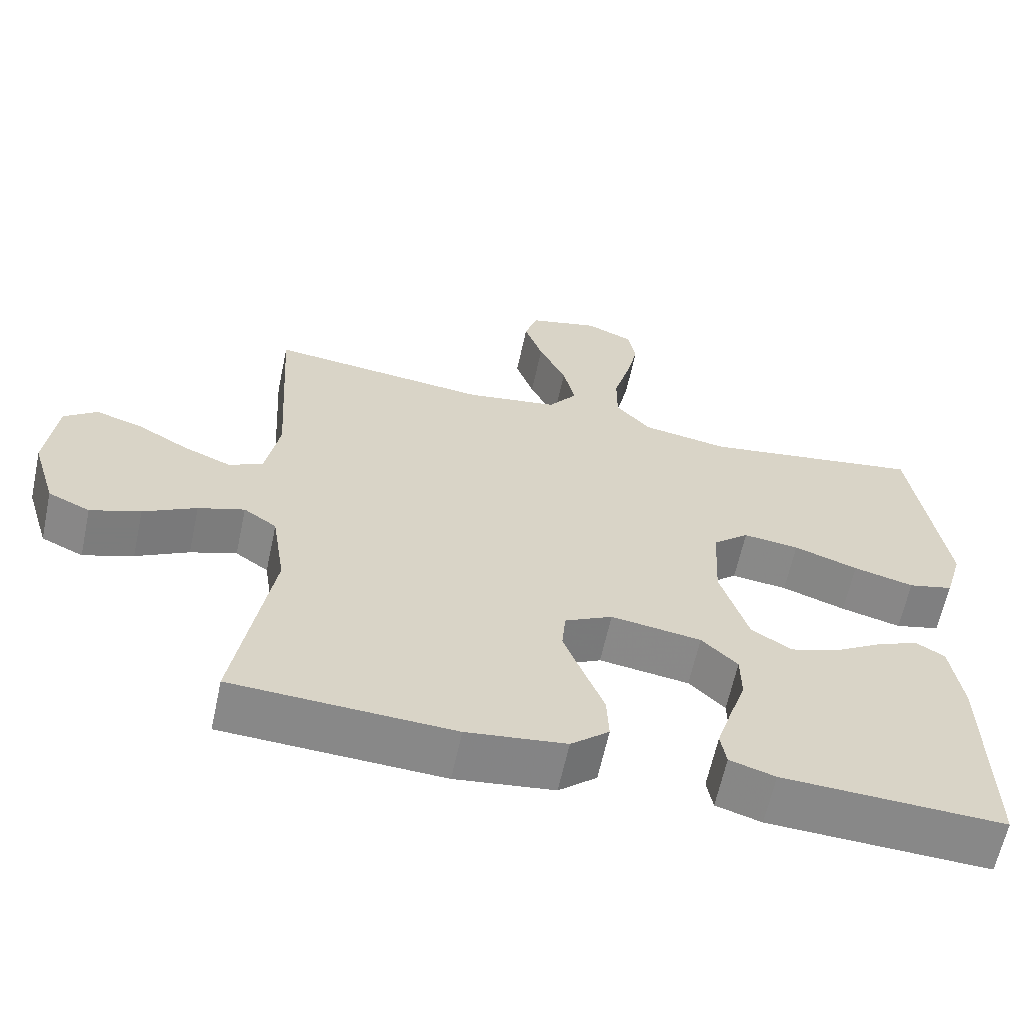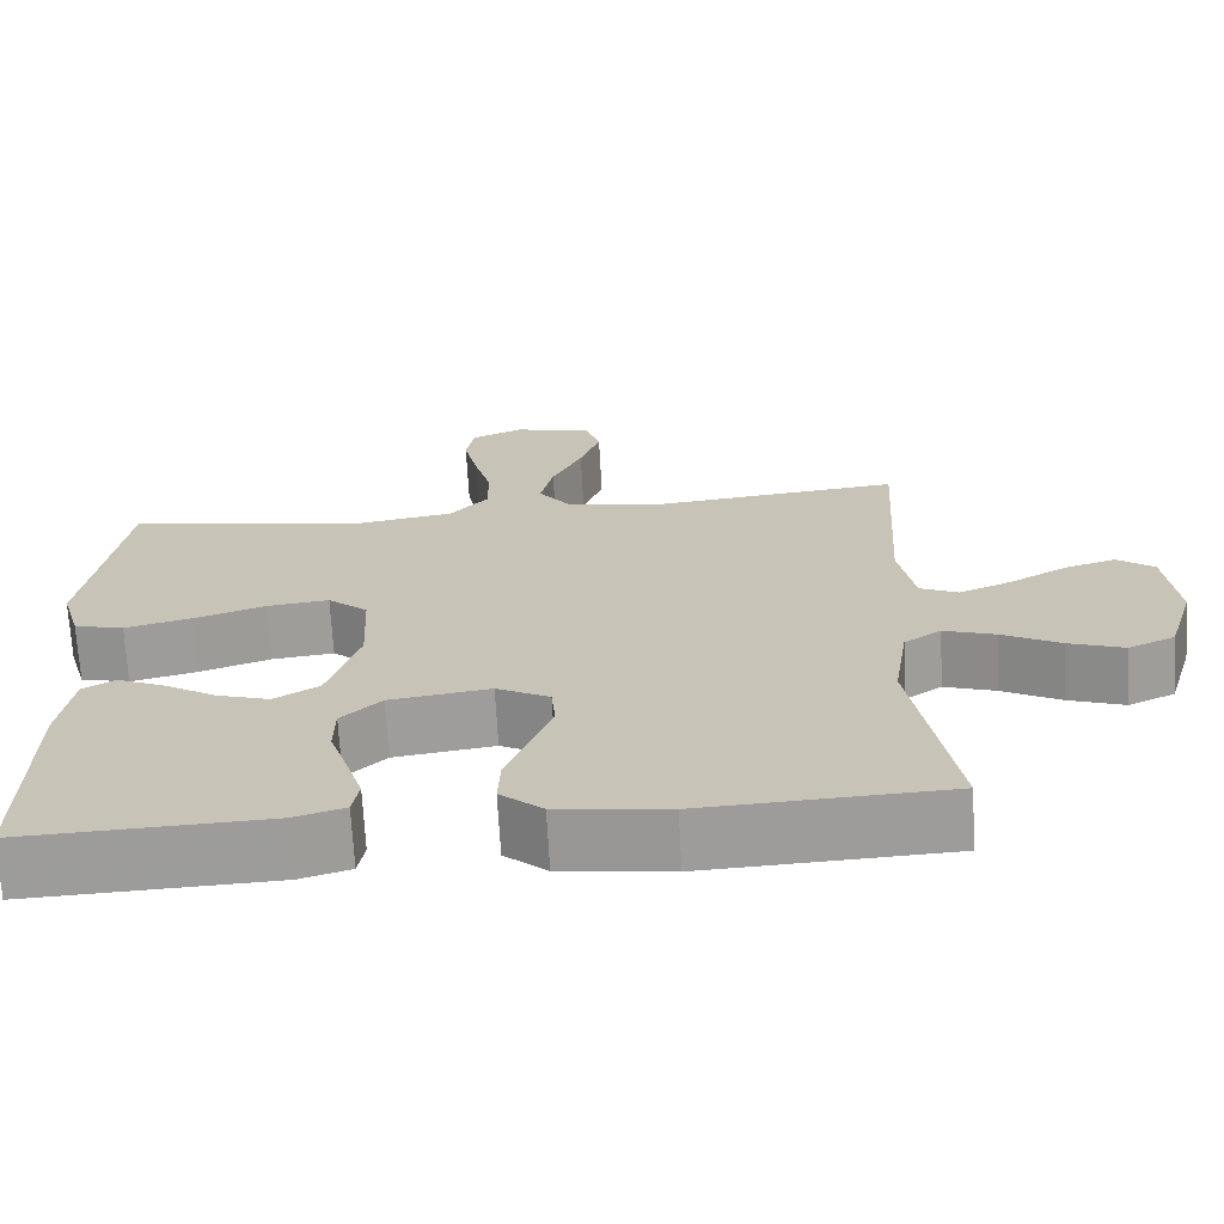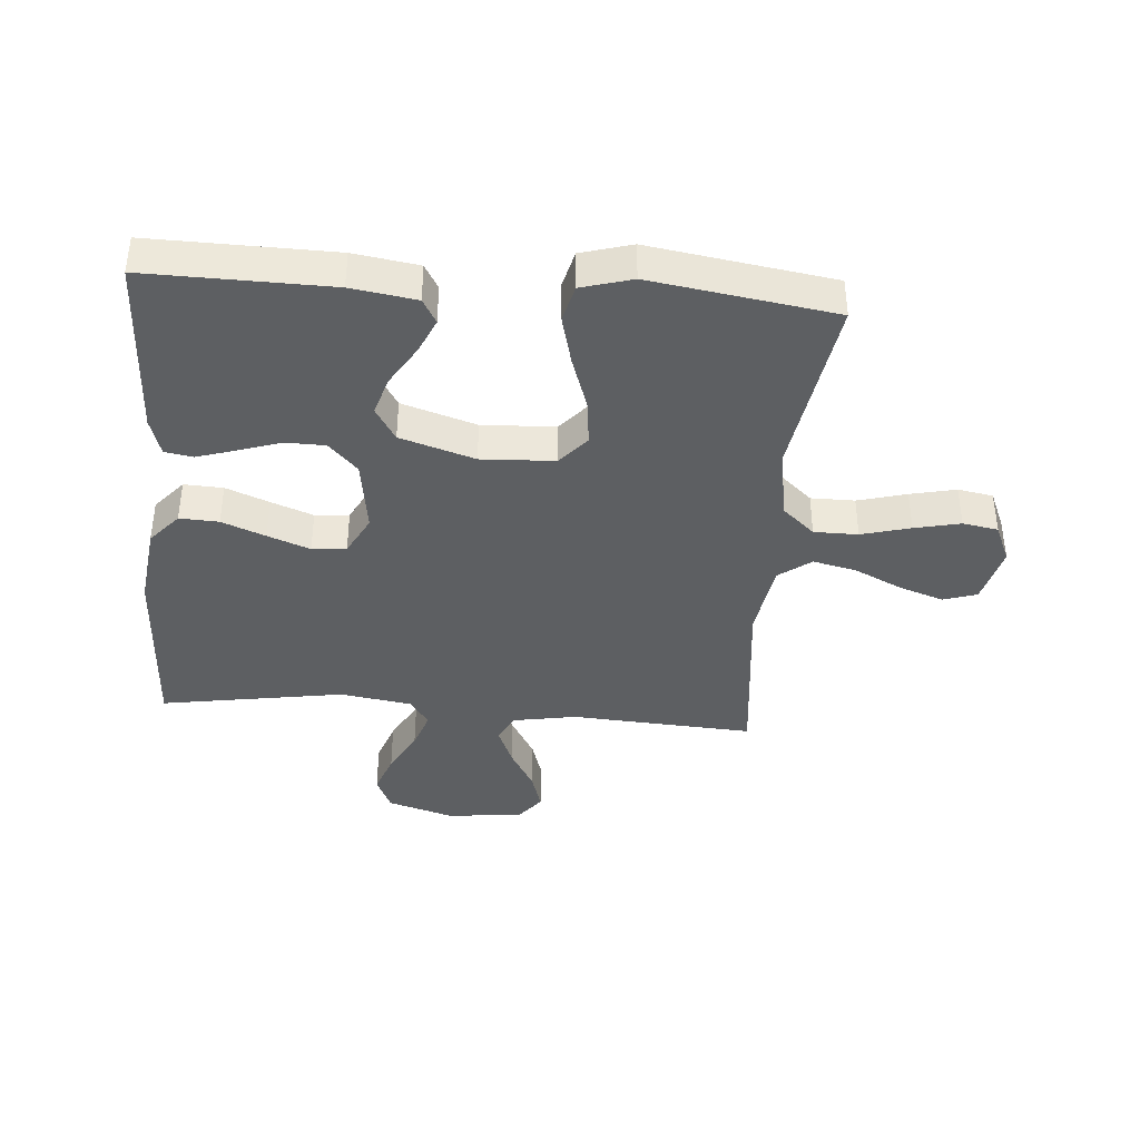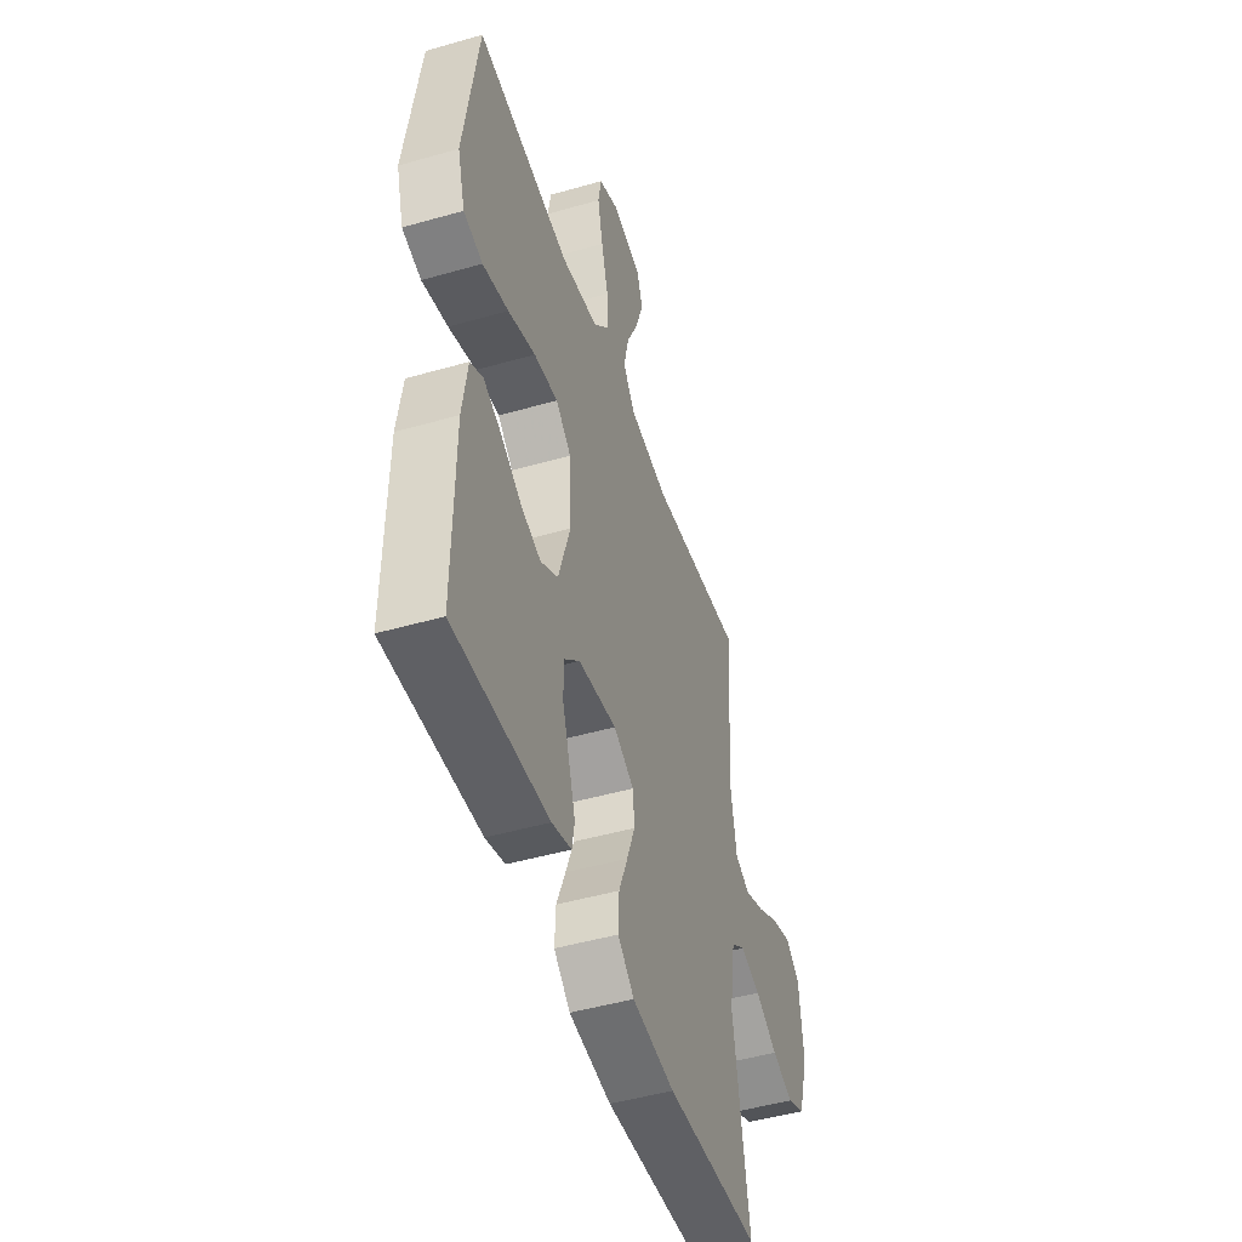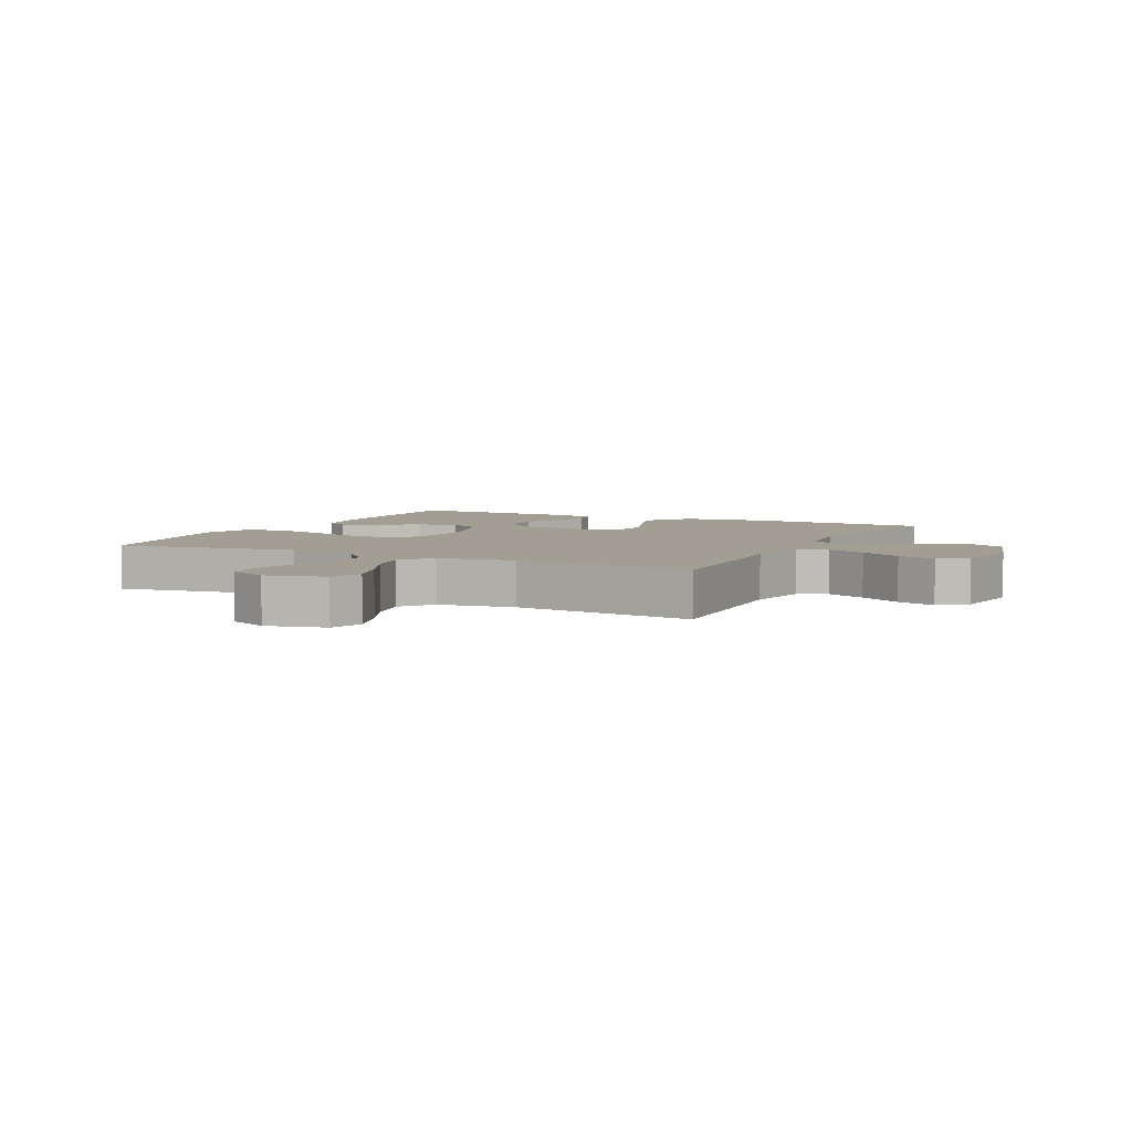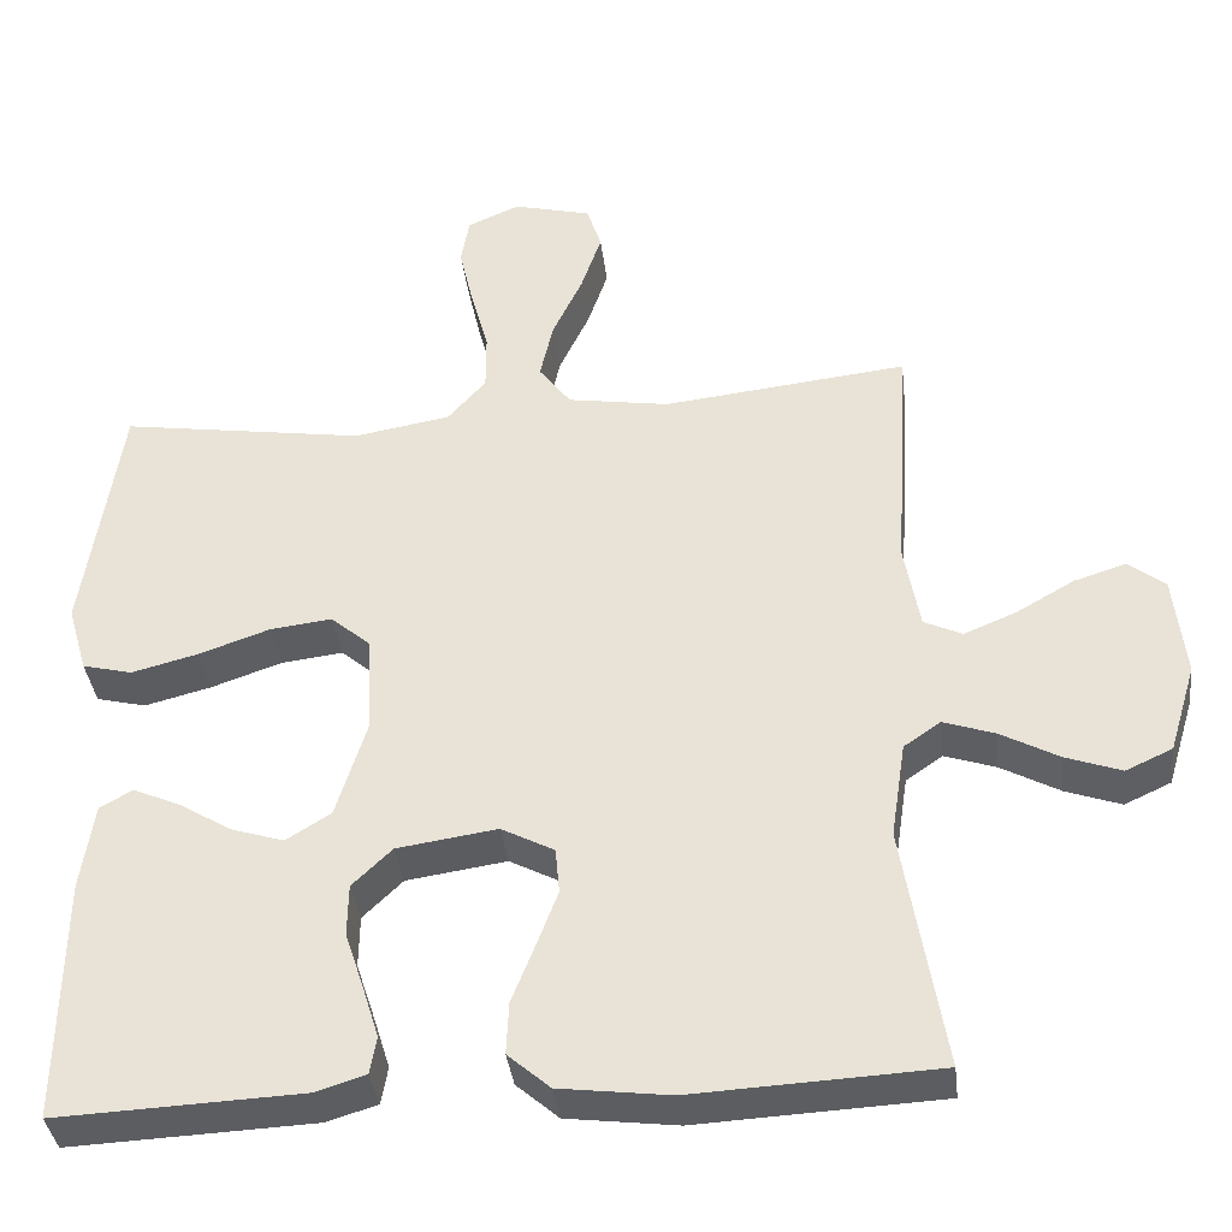
<metadata>
{"format":"obj","ext":"obj","renderer":"f3d","projection":"perspective","resolution":1024,"background":"white","views":[{"elev":-62.6,"azim":167.9,"up":"+Z"},{"elev":-69.6,"azim":3.2,"up":"+Z"},{"elev":-39.5,"azim":-94.7,"up":"+Y"},{"elev":-47.6,"azim":-72.1,"up":"+Z"},{"elev":5.0,"azim":26.6,"up":"+Y"},{"elev":-37.0,"azim":6.7,"up":"+Z"}]}
</metadata>
<code>
v -0.5 0.07 -0.5
v -0.496 0.07 -0.2
v -0.48 0.07 -0.094
v -0.44 0.07 -0.071
v -0.383 0.07 -0.096
v -0.317 0.07 -0.136
v -0.253 0.07 -0.156
v -0.198 0.07 -0.122
v -0.16 0.07 0
v -0.166 0.07 0.12
v -0.215 0.07 0.162
v -0.291 0.07 0.153
v -0.378 0.07 0.123
v -0.46 0.07 0.102
v -0.521 0.07 0.117
v -0.545 0.07 0.2
v -0.5 0.07 0.5
v -0.2 0.07 0.454
v -0.082 0.07 0.474
v -0.035 0.07 0.527
v -0.035 0.07 0.599
v -0.057 0.07 0.679
v -0.074 0.07 0.754
v -0.064 0.07 0.812
v 0 0.07 0.84
v 0.096 0.07 0.816
v 0.114 0.07 0.761
v 0.089 0.07 0.688
v 0.052 0.07 0.61
v 0.036 0.07 0.539
v 0.075 0.07 0.487
v 0.2 0.07 0.467
v 0.5 0.07 0.5
v 0.482 0.07 0.2
v 0.501 0.07 0.095
v 0.548 0.07 0.073
v 0.613 0.07 0.1
v 0.683 0.07 0.14
v 0.747 0.07 0.16
v 0.792 0.07 0.125
v 0.806 0.07 0
v 0.773 0.07 -0.109
v 0.716 0.07 -0.135
v 0.648 0.07 -0.111
v 0.576 0.07 -0.072
v 0.513 0.07 -0.051
v 0.468 0.07 -0.082
v 0.45 0.07 -0.2
v 0.5 0.07 -0.5
v 0.2 0.07 -0.515
v 0.065 0.07 -0.498
v 0.013 0.07 -0.453
v 0.016 0.07 -0.389
v 0.044 0.07 -0.318
v 0.07 0.07 -0.249
v 0.065 0.07 -0.193
v 0 0.07 -0.159
v -0.123 0.07 -0.177
v -0.172 0.07 -0.224
v -0.173 0.07 -0.288
v -0.15 0.07 -0.358
v -0.13 0.07 -0.422
v -0.138 0.07 -0.468
v -0.2 0.07 -0.487
v -0.5 0 -0.5
v -0.496 0 -0.2
v -0.48 0 -0.094
v -0.44 0 -0.071
v -0.383 0 -0.096
v -0.317 0 -0.136
v -0.253 0 -0.156
v -0.198 0 -0.122
v -0.16 0 0
v -0.166 0 0.12
v -0.215 0 0.162
v -0.291 0 0.153
v -0.378 0 0.123
v -0.46 0 0.102
v -0.521 0 0.117
v -0.545 0 0.2
v -0.5 0 0.5
v -0.2 0 0.454
v -0.082 0 0.474
v -0.035 0 0.527
v -0.035 0 0.599
v -0.057 0 0.679
v -0.074 0 0.754
v -0.064 0 0.812
v 0 0 0.84
v 0.096 0 0.816
v 0.114 0 0.761
v 0.089 0 0.688
v 0.052 0 0.61
v 0.036 0 0.539
v 0.075 0 0.487
v 0.2 0 0.467
v 0.5 0 0.5
v 0.482 0 0.2
v 0.501 0 0.095
v 0.548 0 0.073
v 0.613 0 0.1
v 0.683 0 0.14
v 0.747 0 0.16
v 0.792 0 0.125
v 0.806 0 0
v 0.773 0 -0.109
v 0.716 0 -0.135
v 0.648 0 -0.111
v 0.576 0 -0.072
v 0.513 0 -0.051
v 0.468 0 -0.082
v 0.45 0 -0.2
v 0.5 0 -0.5
v 0.2 0 -0.515
v 0.065 0 -0.498
v 0.013 0 -0.453
v 0.016 0 -0.389
v 0.044 0 -0.318
v 0.07 0 -0.249
v 0.065 0 -0.193
v 0 0 -0.159
v -0.123 0 -0.177
v -0.172 0 -0.224
v -0.173 0 -0.288
v -0.15 0 -0.358
v -0.13 0 -0.422
v -0.138 0 -0.468
v -0.2 0 -0.487
f 60 61 62 63
f 60 63 64 1
f 51 52 53 54
f 51 54 55
f 48 49 50 51
f 47 48 51 55
f 46 47 55 56
f 42 43 44 45
f 42 45 46
f 41 42 46
f 40 41 46
f 37 38 39 40
f 36 37 40 46
f 35 36 46 56
f 32 33 34
f 31 32 34 35
f 26 27 28 29
f 26 29 30
f 25 26 30
f 24 25 30
f 21 22 23 24
f 21 24 30
f 20 21 30 31
f 15 16 17 18
f 15 18 19
f 12 13 14 15
f 12 15 19
f 11 12 19 20
f 3 4 5 6
f 3 6 7
f 2 3 7
f 59 60 1 2
f 58 59 2 7
f 57 58 7 8
f 31 35 56 57
f 31 57 8 9
f 10 11 20 31
f 9 10 31
f 127 126 125 124
f 65 128 127 124
f 118 117 116 115
f 119 118 115
f 115 114 113 112
f 119 115 112 111
f 120 119 111 110
f 109 108 107 106
f 110 109 106
f 110 106 105
f 110 105 104
f 104 103 102 101
f 110 104 101 100
f 120 110 100 99
f 98 97 96
f 99 98 96 95
f 93 92 91 90
f 94 93 90
f 94 90 89
f 94 89 88
f 88 87 86 85
f 94 88 85
f 95 94 85 84
f 82 81 80 79
f 83 82 79
f 79 78 77 76
f 83 79 76
f 84 83 76 75
f 70 69 68 67
f 71 70 67
f 71 67 66
f 66 65 124 123
f 71 66 123 122
f 72 71 122 121
f 121 120 99 95
f 73 72 121 95
f 95 84 75 74
f 95 74 73
f 1 65 66 2
f 2 66 67 3
f 3 67 68 4
f 4 68 69 5
f 5 69 70 6
f 6 70 71 7
f 7 71 72 8
f 8 72 73 9
f 9 73 74 10
f 10 74 75 11
f 11 75 76 12
f 12 76 77 13
f 13 77 78 14
f 14 78 79 15
f 15 79 80 16
f 16 80 81 17
f 17 81 82 18
f 18 82 83 19
f 19 83 84 20
f 20 84 85 21
f 21 85 86 22
f 22 86 87 23
f 23 87 88 24
f 24 88 89 25
f 25 89 90 26
f 26 90 91 27
f 27 91 92 28
f 28 92 93 29
f 29 93 94 30
f 30 94 95 31
f 31 95 96 32
f 32 96 97 33
f 33 97 98 34
f 34 98 99 35
f 35 99 100 36
f 36 100 101 37
f 37 101 102 38
f 38 102 103 39
f 39 103 104 40
f 40 104 105 41
f 41 105 106 42
f 42 106 107 43
f 43 107 108 44
f 44 108 109 45
f 45 109 110 46
f 46 110 111 47
f 47 111 112 48
f 48 112 113 49
f 49 113 114 50
f 50 114 115 51
f 51 115 116 52
f 52 116 117 53
f 53 117 118 54
f 54 118 119 55
f 55 119 120 56
f 56 120 121 57
f 57 121 122 58
f 58 122 123 59
f 59 123 124 60
f 60 124 125 61
f 61 125 126 62
f 62 126 127 63
f 63 127 128 64
f 64 128 65 1

</code>
